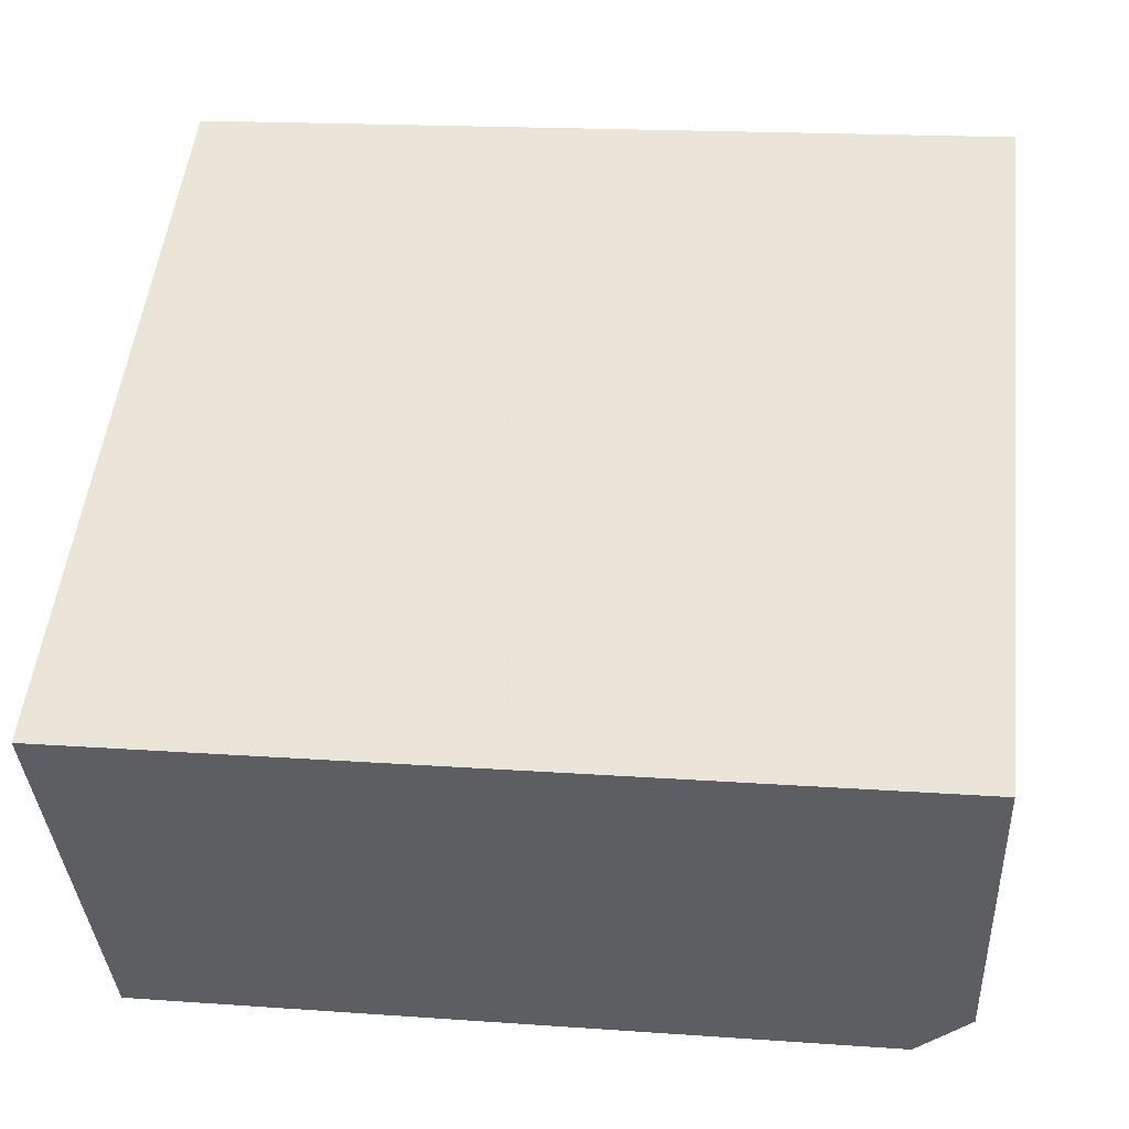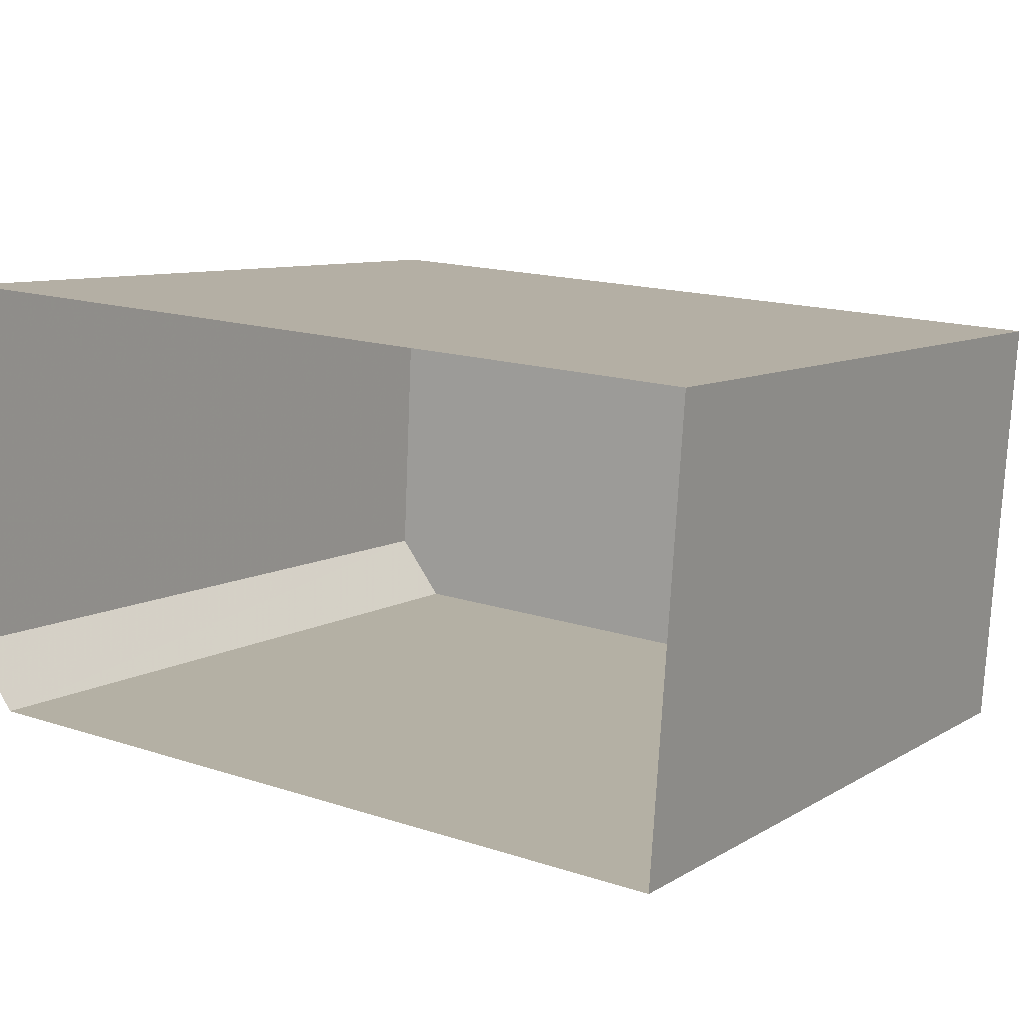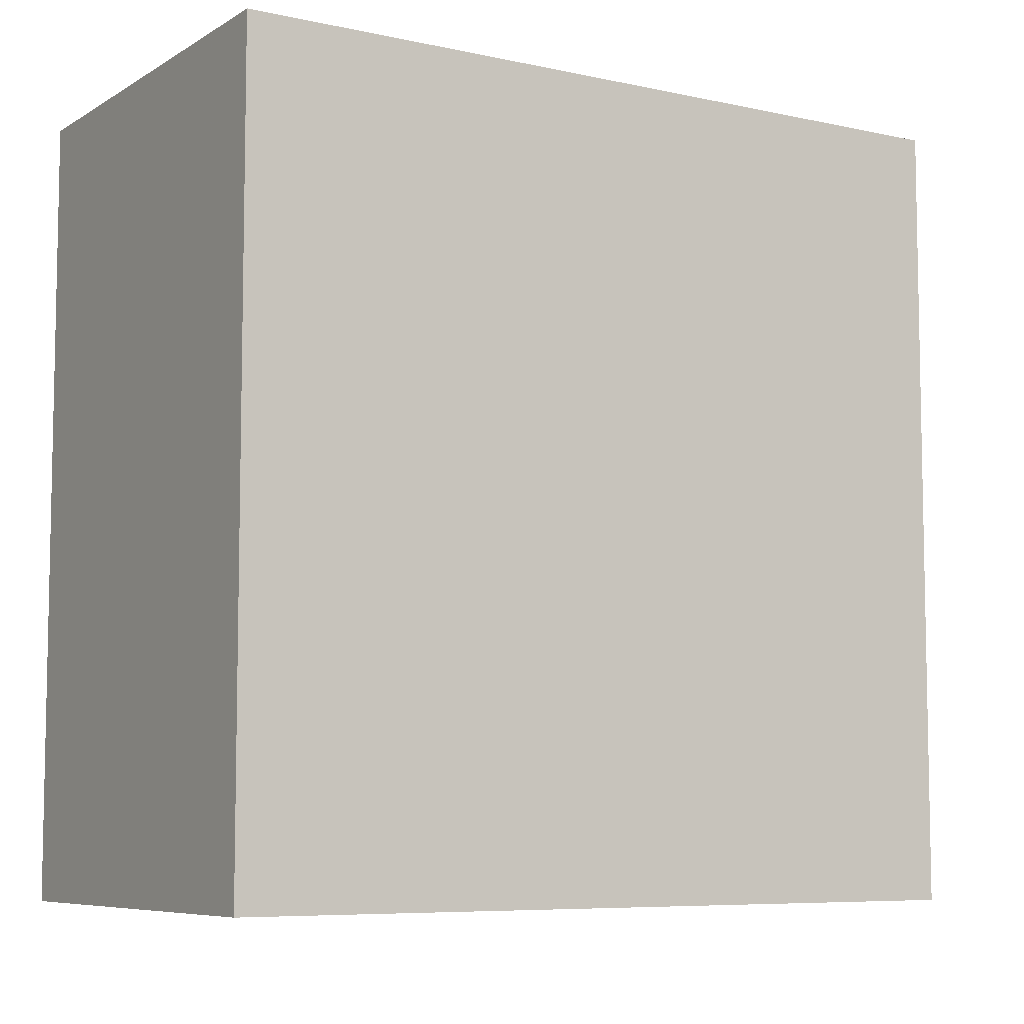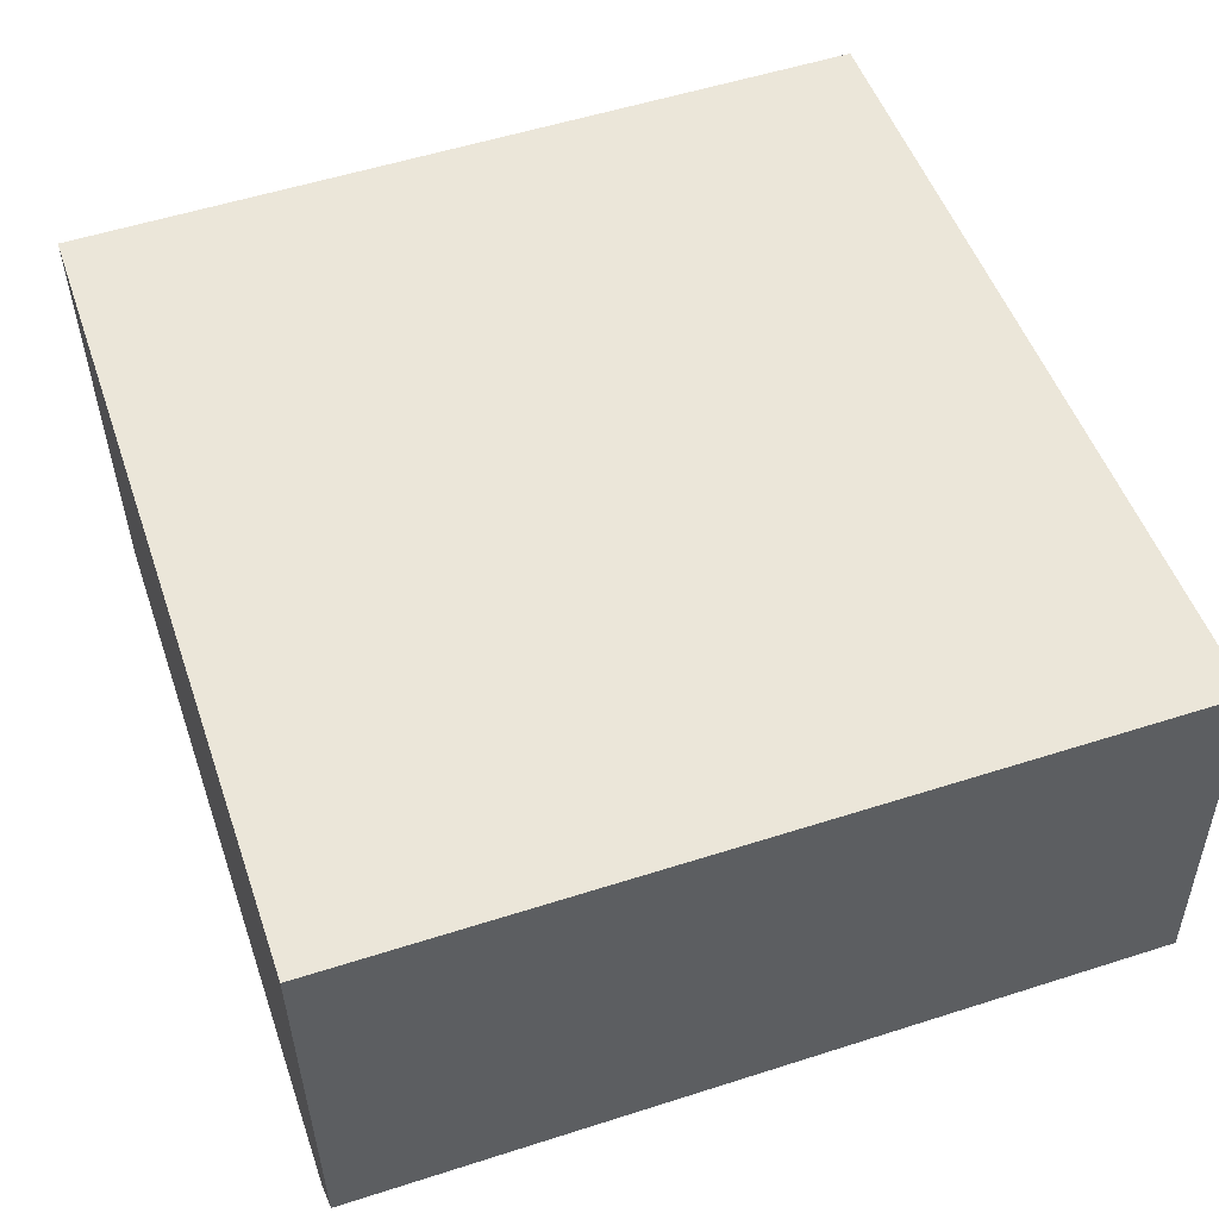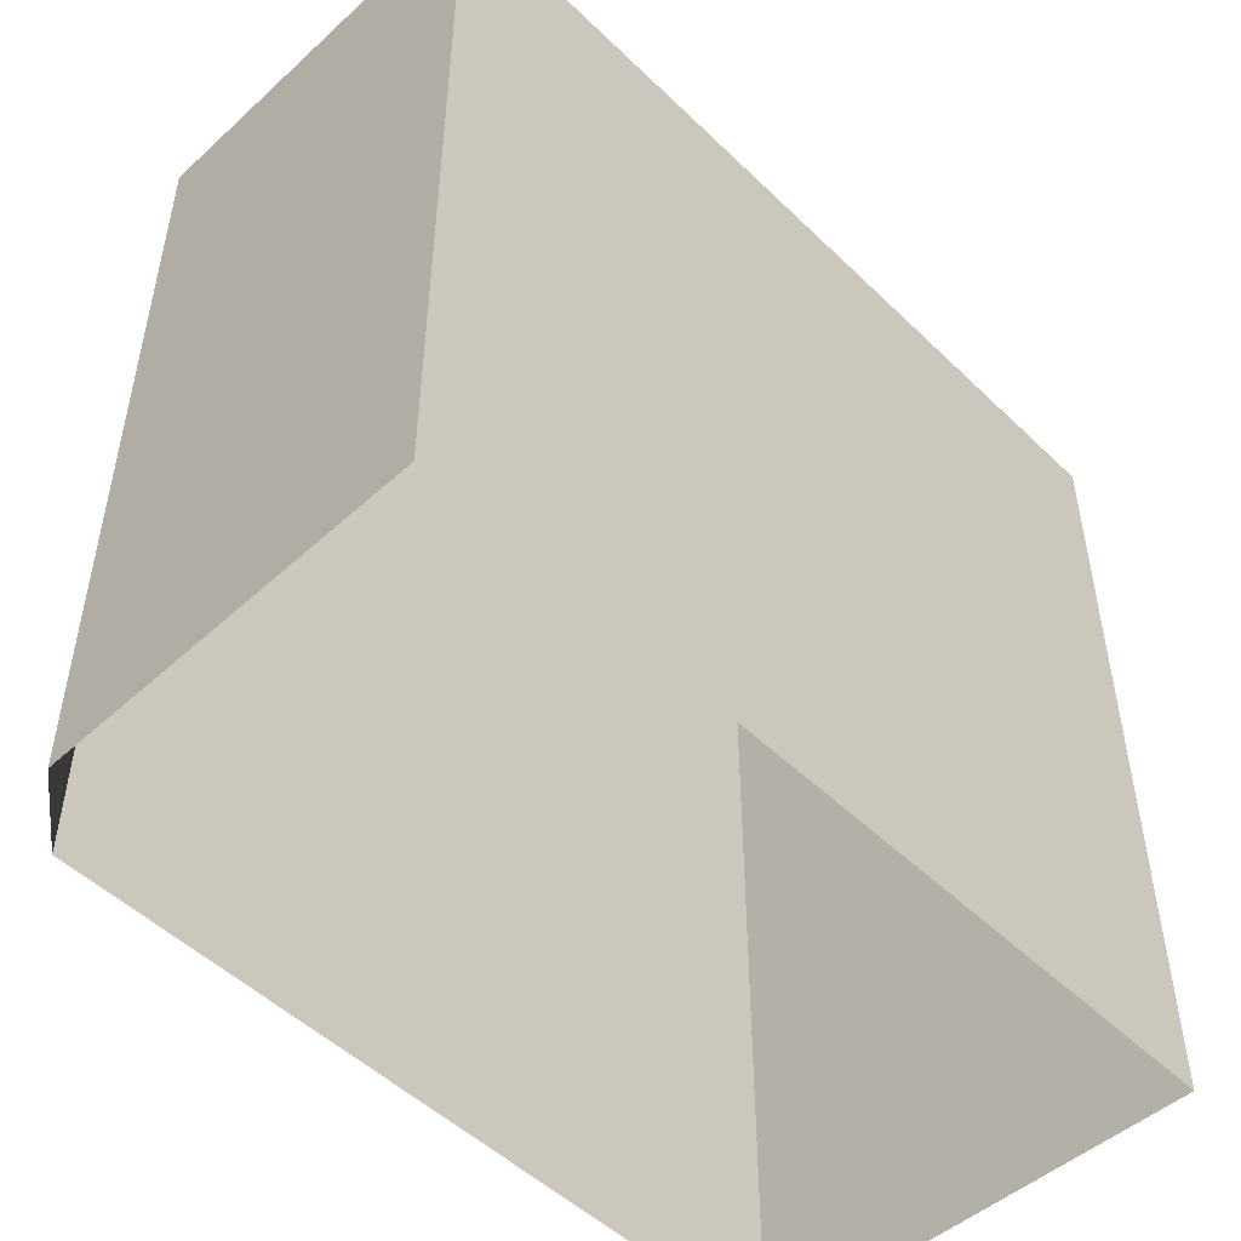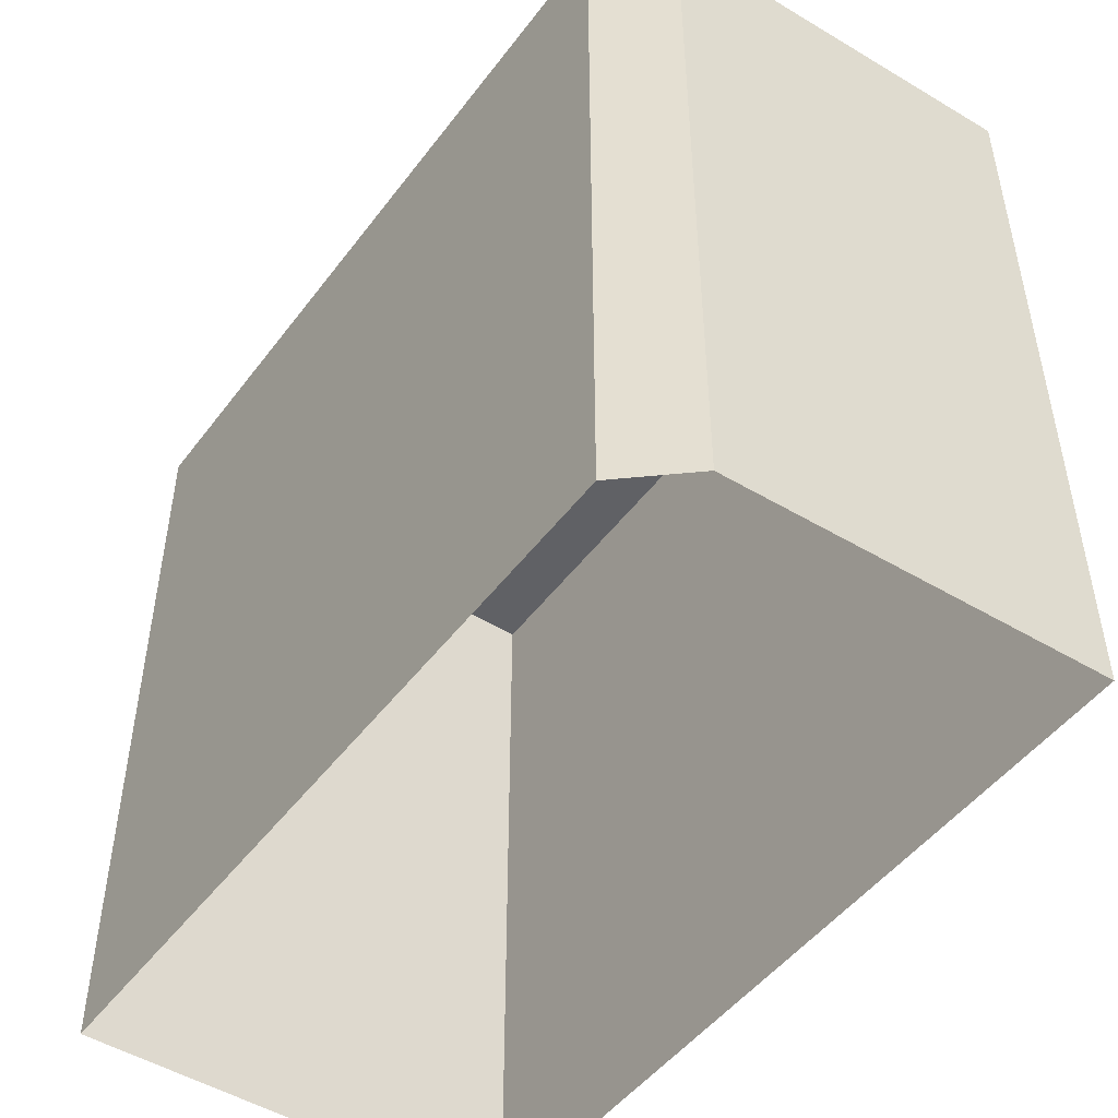
<metadata>
{"format":"obj","ext":"obj","renderer":"f3d","projection":"perspective","resolution":1024,"background":"white","views":[{"elev":51.9,"azim":6.5,"up":"+Y"},{"elev":8.7,"azim":-147.1,"up":"+Y"},{"elev":-7.2,"azim":-27.8,"up":"+Z"},{"elev":54.8,"azim":71.3,"up":"+Y"},{"elev":-50.0,"azim":137.7,"up":"+Z"},{"elev":-48.6,"azim":59.2,"up":"+Z"}]}
</metadata>
<code>
v -1.261e+04 -3.783e+04 26.94
v -1.259e+04 -3.783e+04 26.93
v -1.26e+04 -3.783e+04 26.93
v -1.261e+04 -3.783e+04 26.94
v -1.259e+04 -3.783e+04 26.93
v -1.259e+04 -3.783e+04 39.74
v -1.259e+04 -3.783e+04 39.74
v -1.26e+04 -3.783e+04 39.74
v -1.261e+04 -3.783e+04 39.74
v -1.261e+04 -3.783e+04 39.74
f 1 2 3
f 1 3 4
f 2 5 3
f 6 7 8
f 7 9 8
f 9 10 8
f 6 5 2
f 7 6 2
f 6 3 5
f 6 8 3
f 8 4 3
f 8 10 4
f 10 1 4
f 10 9 1
f 7 2 1
f 9 7 1

</code>
